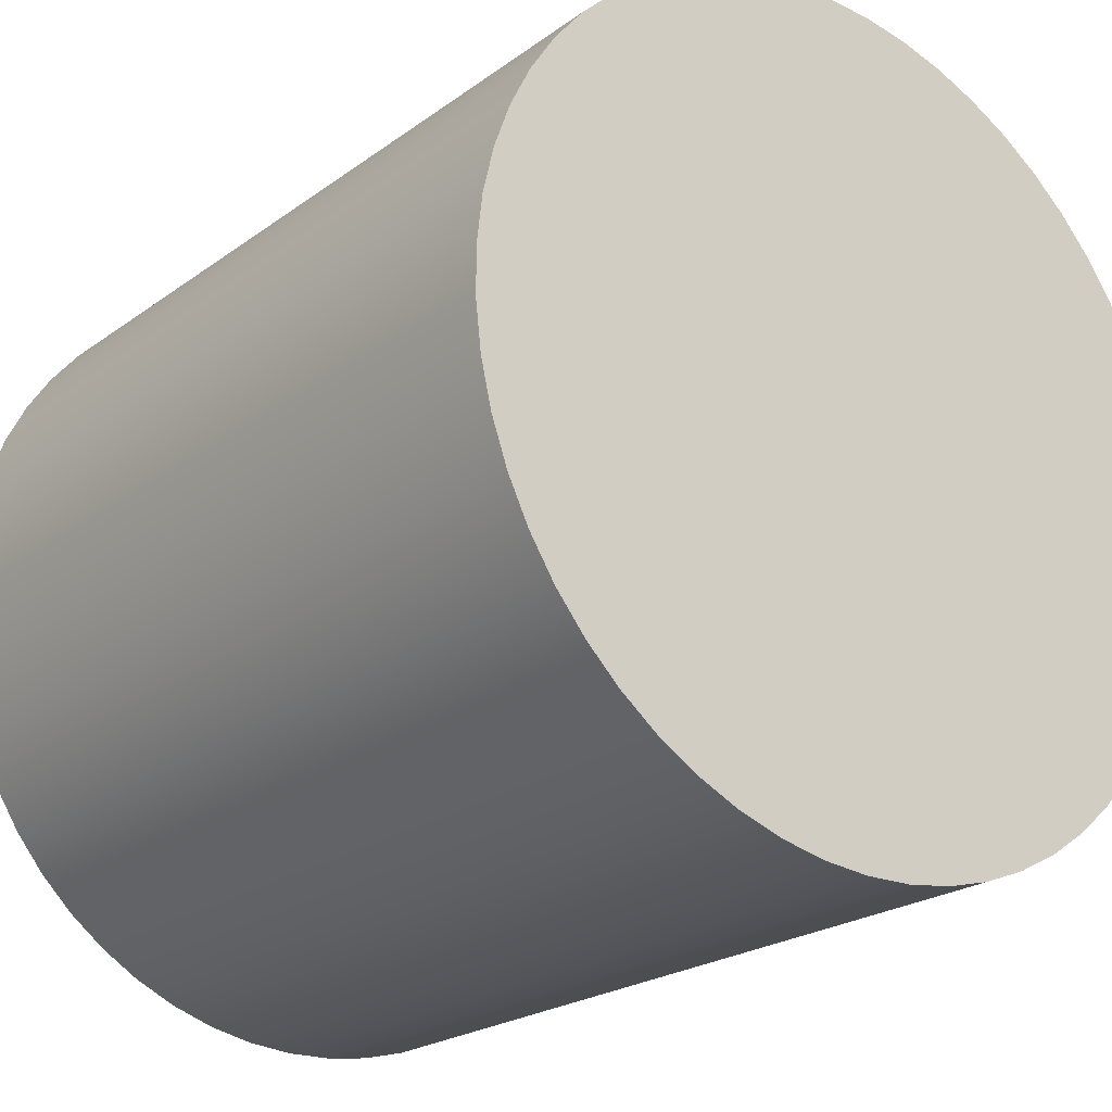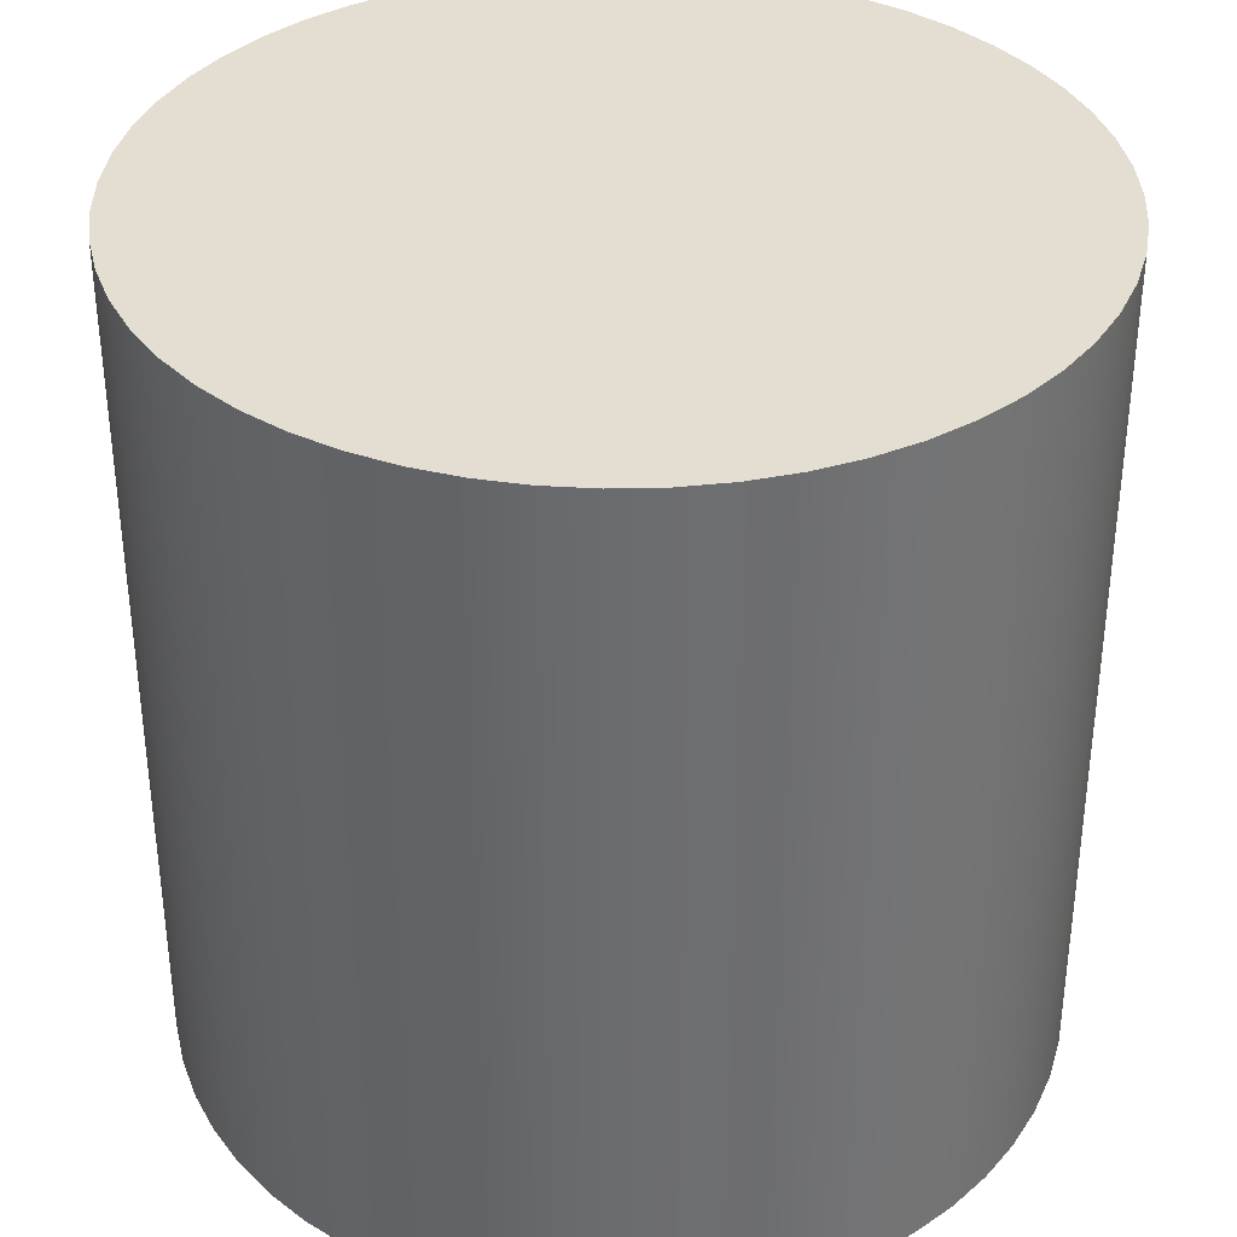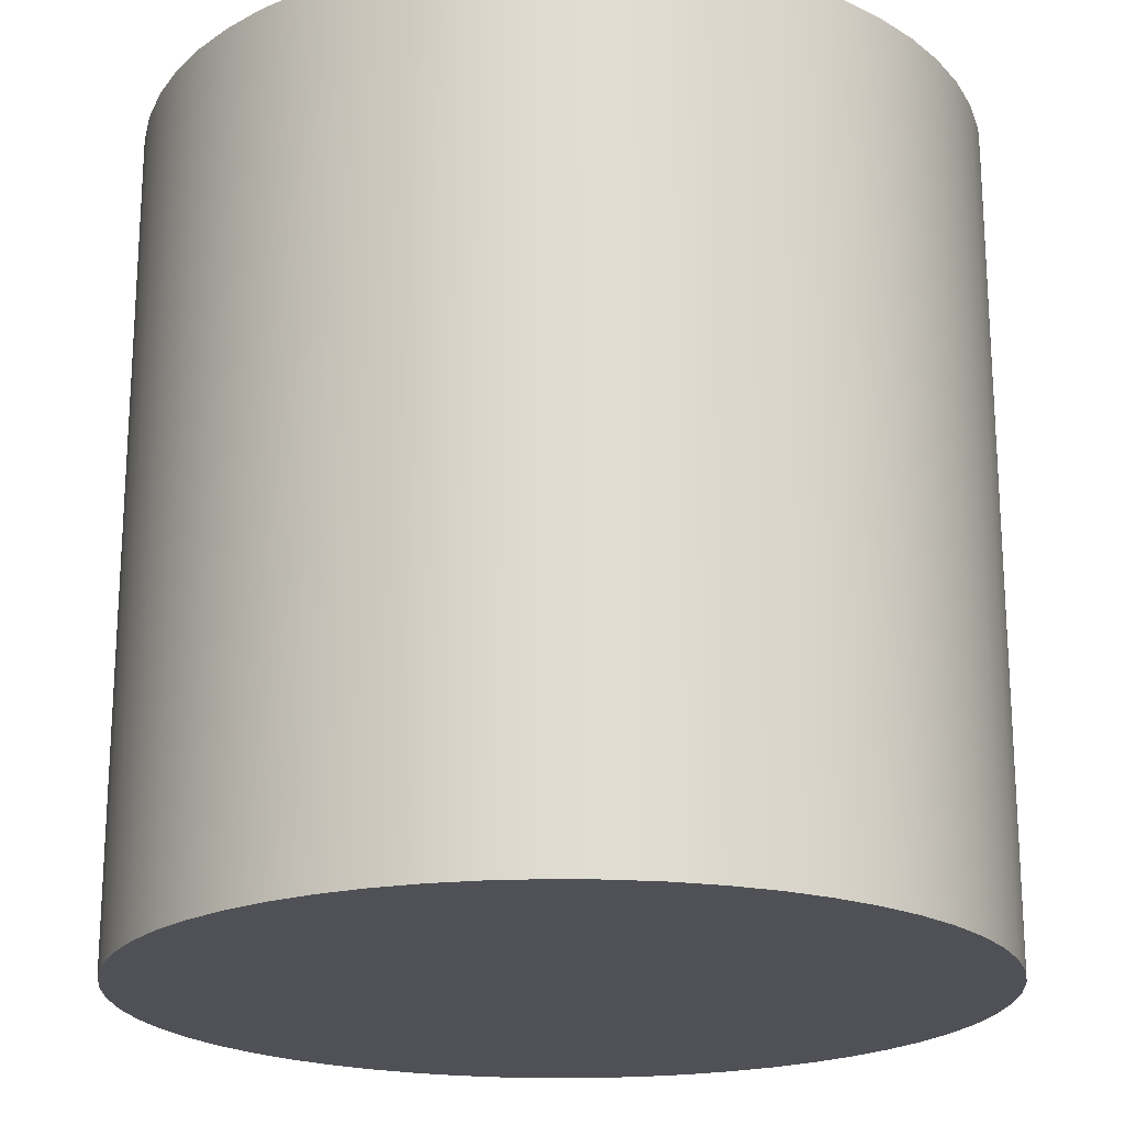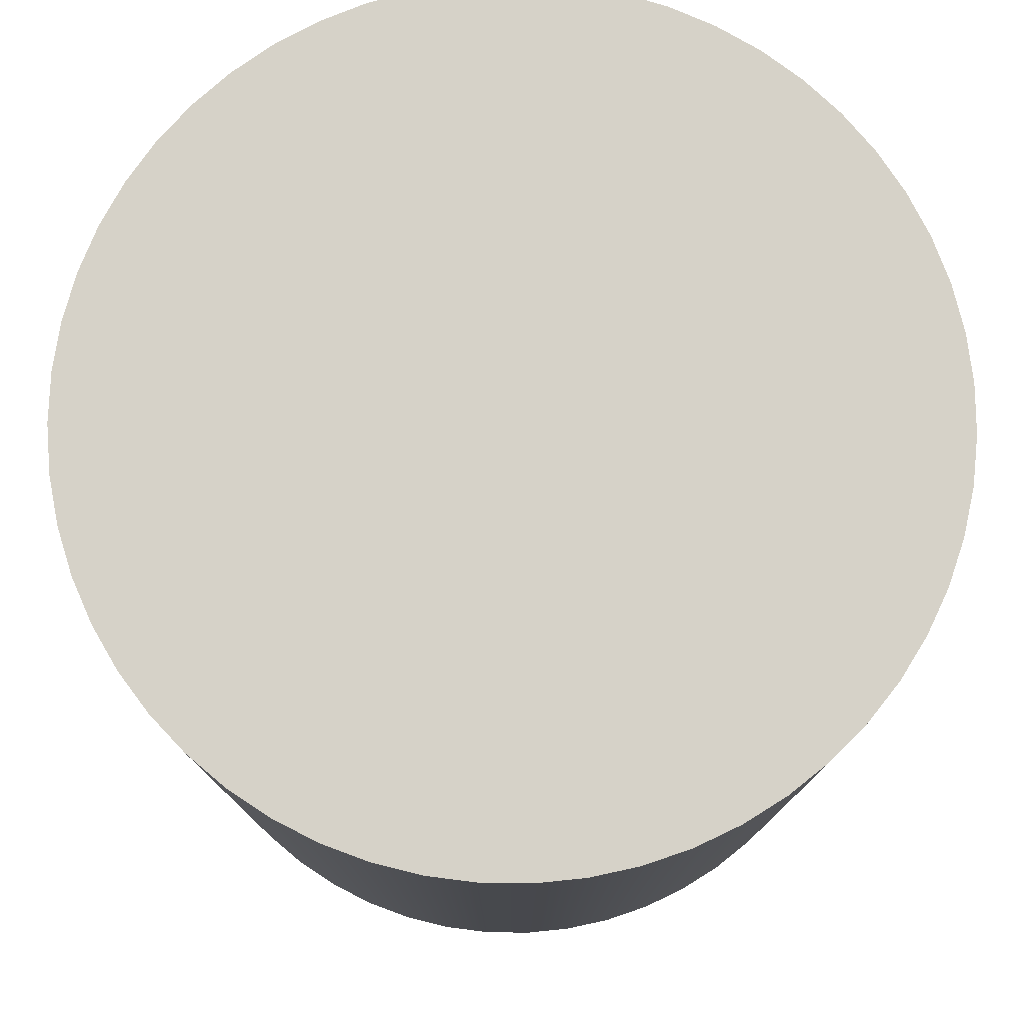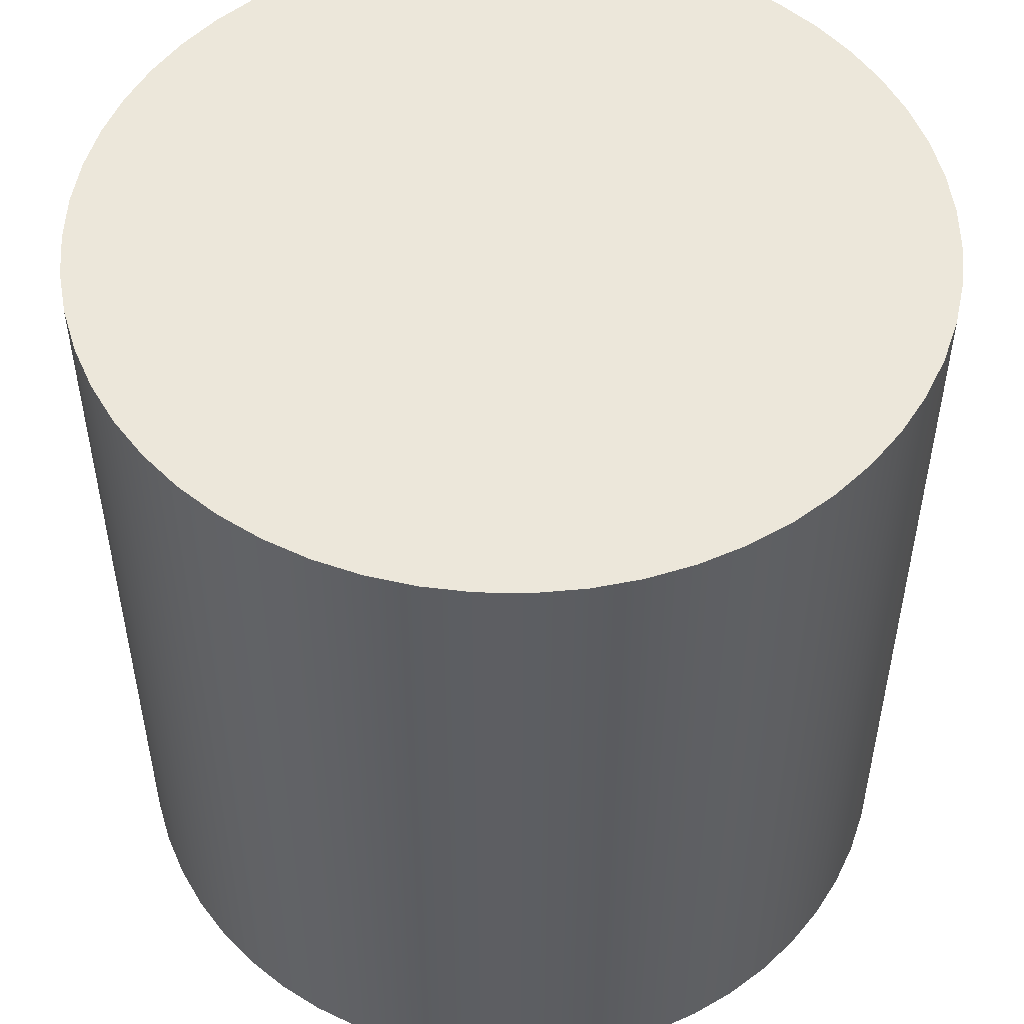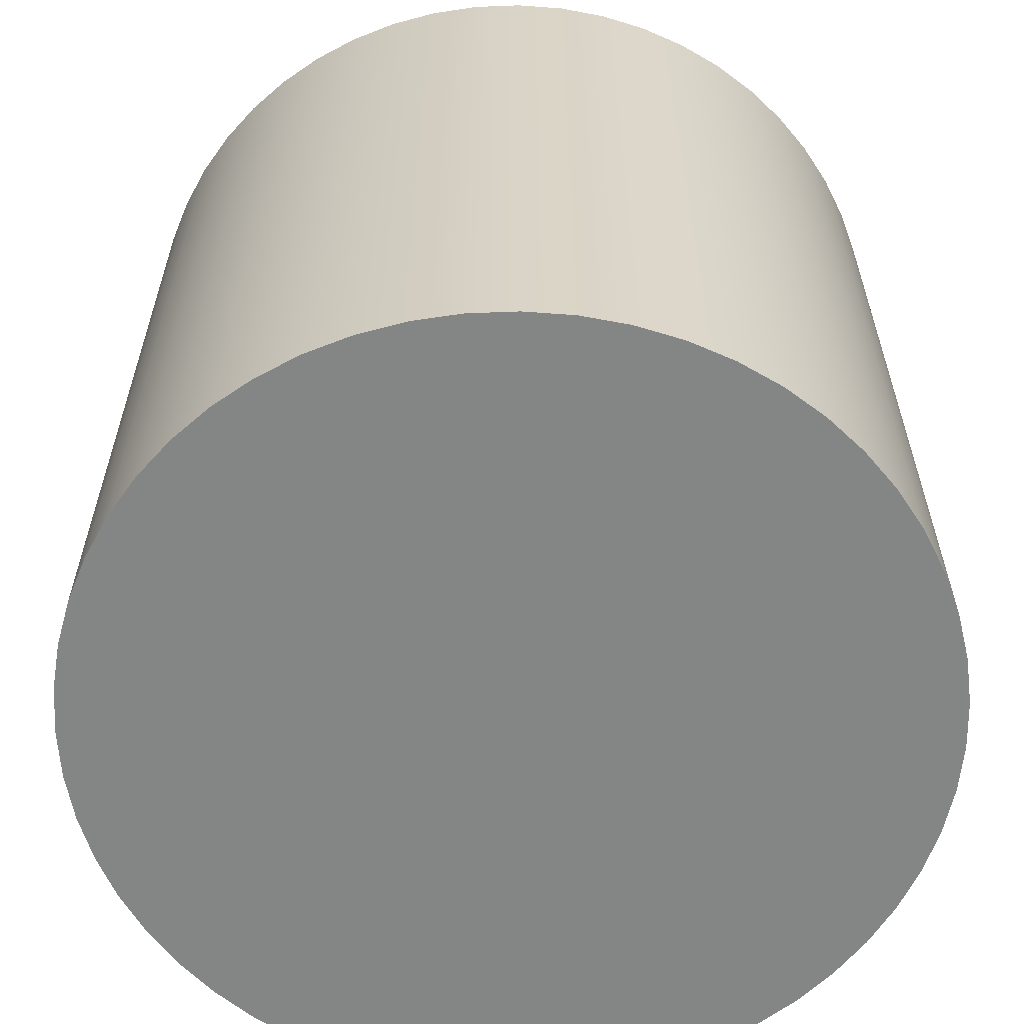
<metadata>
{"format":"obj","ext":"obj","renderer":"f3d","projection":"perspective","resolution":1024,"background":"white","views":[{"elev":-22.4,"azim":141.1,"up":"+Y"},{"elev":36.3,"azim":-29.6,"up":"+Z"},{"elev":-20.5,"azim":-147.3,"up":"+Z"},{"elev":78.1,"azim":-59.8,"up":"+Z"},{"elev":51.6,"azim":-151.2,"up":"+Z"},{"elev":-61.6,"azim":-123.8,"up":"+Z"}]}
</metadata>
<code>
v 1.75 2.5 1.5
v 1.755 2.585 1.5
v 1.769 2.67 1.5
v 1.794 2.752 1.5
v 1.827 2.831 1.5
v 1.869 2.905 1.5
v 1.919 2.975 1.5
v 1.977 3.038 1.5
v 2.042 3.094 1.5
v 2.113 3.142 1.5
v 2.188 3.182 1.5
v 2.268 3.213 1.5
v 2.351 3.235 1.5
v 2.436 3.247 1.5
v 2.521 3.25 1.5
v 2.607 3.242 1.5
v 2.691 3.225 1.5
v 2.772 3.199 1.5
v 2.85 3.163 1.5
v 2.923 3.119 1.5
v 2.991 3.067 1.5
v 3.053 3.007 1.5
v 3.107 2.941 1.5
v 3.153 2.869 1.5
v 3.191 2.792 1.5
v 3.22 2.711 1.5
v 3.239 2.628 1.5
v 3.249 2.543 1.5
v 3.249 2.457 1.5
v 3.239 2.372 1.5
v 3.22 2.289 1.5
v 3.191 2.208 1.5
v 3.153 2.131 1.5
v 3.107 2.059 1.5
v 3.053 1.993 1.5
v 2.991 1.933 1.5
v 2.923 1.881 1.5
v 2.85 1.837 1.5
v 2.772 1.801 1.5
v 2.691 1.775 1.5
v 2.607 1.758 1.5
v 2.521 1.75 1.5
v 2.436 1.753 1.5
v 2.351 1.765 1.5
v 2.268 1.787 1.5
v 2.188 1.818 1.5
v 2.113 1.858 1.5
v 2.042 1.906 1.5
v 1.977 1.962 1.5
v 1.919 2.025 1.5
v 1.869 2.095 1.5
v 1.827 2.169 1.5
v 1.794 2.248 1.5
v 1.769 2.33 1.5
v 1.755 2.415 1.5
v 1.75 2.5 0
v 1.755 2.415 0
v 1.769 2.33 0
v 1.794 2.248 0
v 1.827 2.169 0
v 1.869 2.095 0
v 1.919 2.025 0
v 1.977 1.962 0
v 2.042 1.906 0
v 2.113 1.858 0
v 2.188 1.818 0
v 2.268 1.787 0
v 2.351 1.765 0
v 2.436 1.753 0
v 2.521 1.75 0
v 2.607 1.758 0
v 2.691 1.775 0
v 2.772 1.801 0
v 2.85 1.837 0
v 2.923 1.881 0
v 2.991 1.933 0
v 3.053 1.993 0
v 3.107 2.059 0
v 3.153 2.131 0
v 3.191 2.208 0
v 3.22 2.289 0
v 3.239 2.372 0
v 3.249 2.457 0
v 3.249 2.543 0
v 3.239 2.628 0
v 3.22 2.711 0
v 3.191 2.792 0
v 3.153 2.869 0
v 3.107 2.941 0
v 3.053 3.007 0
v 2.991 3.067 0
v 2.923 3.119 0
v 2.85 3.163 0
v 2.772 3.199 0
v 2.691 3.225 0
v 2.607 3.242 0
v 2.521 3.25 0
v 2.436 3.247 0
v 2.351 3.235 0
v 2.268 3.213 0
v 2.188 3.182 0
v 2.113 3.142 0
v 2.042 3.094 0
v 1.977 3.038 0
v 1.919 2.975 0
v 1.869 2.905 0
v 1.827 2.831 0
v 1.794 2.752 0
v 1.769 2.67 0
v 1.755 2.585 0
v 1.75 2.5 0
v 1.75 2.5 1.5
v 1.75 2.5 1.5
v 1.755 2.415 1.5
v 1.769 2.33 1.5
v 1.794 2.248 1.5
v 1.827 2.169 1.5
v 1.869 2.095 1.5
v 1.919 2.025 1.5
v 1.977 1.962 1.5
v 2.042 1.906 1.5
v 2.113 1.858 1.5
v 2.188 1.818 1.5
v 2.268 1.787 1.5
v 2.351 1.765 1.5
v 2.436 1.753 1.5
v 2.521 1.75 1.5
v 2.607 1.758 1.5
v 2.691 1.775 1.5
v 2.772 1.801 1.5
v 2.85 1.837 1.5
v 2.923 1.881 1.5
v 2.991 1.933 1.5
v 3.053 1.993 1.5
v 3.107 2.059 1.5
v 3.153 2.131 1.5
v 3.191 2.208 1.5
v 3.22 2.289 1.5
v 3.239 2.372 1.5
v 3.249 2.457 1.5
v 3.249 2.543 1.5
v 3.239 2.628 1.5
v 3.22 2.711 1.5
v 3.191 2.792 1.5
v 3.153 2.869 1.5
v 3.107 2.941 1.5
v 3.053 3.007 1.5
v 2.991 3.067 1.5
v 2.923 3.119 1.5
v 2.85 3.163 1.5
v 2.772 3.199 1.5
v 2.691 3.225 1.5
v 2.607 3.242 1.5
v 2.521 3.25 1.5
v 2.436 3.247 1.5
v 2.351 3.235 1.5
v 2.268 3.213 1.5
v 2.188 3.182 1.5
v 2.113 3.142 1.5
v 2.042 3.094 1.5
v 1.977 3.038 1.5
v 1.919 2.975 1.5
v 1.869 2.905 1.5
v 1.827 2.831 1.5
v 1.794 2.752 1.5
v 1.769 2.67 1.5
v 1.755 2.585 1.5
v 1.75 2.5 0
v 1.755 2.585 0
v 1.769 2.67 0
v 1.794 2.752 0
v 1.827 2.831 0
v 1.869 2.905 0
v 1.919 2.975 0
v 1.977 3.038 0
v 2.042 3.094 0
v 2.113 3.142 0
v 2.188 3.182 0
v 2.268 3.213 0
v 2.351 3.235 0
v 2.436 3.247 0
v 2.521 3.25 0
v 2.607 3.242 0
v 2.691 3.225 0
v 2.772 3.199 0
v 2.85 3.163 0
v 2.923 3.119 0
v 2.991 3.067 0
v 3.053 3.007 0
v 3.107 2.941 0
v 3.153 2.869 0
v 3.191 2.792 0
v 3.22 2.711 0
v 3.239 2.628 0
v 3.249 2.543 0
v 3.249 2.457 0
v 3.239 2.372 0
v 3.22 2.289 0
v 3.191 2.208 0
v 3.153 2.131 0
v 3.107 2.059 0
v 3.053 1.993 0
v 2.991 1.933 0
v 2.923 1.881 0
v 2.85 1.837 0
v 2.772 1.801 0
v 2.691 1.775 0
v 2.607 1.758 0
v 2.521 1.75 0
v 2.436 1.753 0
v 2.351 1.765 0
v 2.268 1.787 0
v 2.188 1.818 0
v 2.113 1.858 0
v 2.042 1.906 0
v 1.977 1.962 0
v 1.919 2.025 0
v 1.869 2.095 0
v 1.827 2.169 0
v 1.794 2.248 0
v 1.769 2.33 0
v 1.755 2.415 0
g f3a17ec0-e34b-11ea-938f-54bf646e7e1f
f 2 110 1
f 1 110 111
f 112 56 55
f 55 56 57
f 55 57 58
f 2 3 110
f 110 3 109
f 109 3 4
f 109 4 108
f 108 4 5
f 108 5 107
f 107 5 6
f 107 6 106
f 106 6 7
f 106 7 105
f 105 7 8
f 105 8 104
f 104 8 9
f 104 9 103
f 103 9 10
f 103 10 102
f 102 10 11
f 102 11 101
f 101 11 12
f 101 12 100
f 100 12 13
f 100 13 99
f 99 13 14
f 99 14 98
f 98 14 15
f 98 15 97
f 97 15 16
f 97 16 96
f 96 16 17
f 96 17 95
f 95 17 18
f 95 18 94
f 94 18 19
f 94 19 93
f 93 19 20
f 93 20 92
f 92 20 21
f 92 21 91
f 91 21 22
f 91 22 90
f 90 22 23
f 90 23 89
f 89 23 24
f 89 24 88
f 88 24 25
f 88 25 87
f 87 25 26
f 87 26 86
f 86 26 27
f 86 27 85
f 85 27 28
f 85 28 84
f 84 28 29
f 84 29 83
f 83 29 30
f 83 30 82
f 82 30 31
f 82 31 81
f 81 31 32
f 81 32 80
f 80 32 33
f 80 33 79
f 79 33 34
f 79 34 78
f 78 34 35
f 78 35 77
f 77 35 36
f 77 36 76
f 76 36 37
f 76 37 75
f 75 37 38
f 75 38 74
f 74 38 39
f 74 39 73
f 73 39 40
f 73 40 72
f 72 40 41
f 72 41 71
f 71 41 42
f 71 42 70
f 70 42 43
f 70 43 69
f 69 43 44
f 69 44 68
f 68 44 45
f 68 45 67
f 67 45 46
f 67 46 66
f 66 46 47
f 66 47 65
f 65 47 48
f 65 48 64
f 64 48 49
f 64 49 63
f 63 49 50
f 63 50 62
f 62 50 51
f 62 51 61
f 61 51 52
f 61 52 60
f 60 52 53
f 60 53 59
f 59 53 54
f 59 54 58
f 58 54 55
g f3a1a5d0-e34b-11ea-ab7e-54bf646e7e1f
f 114 140 113
f 113 140 141
f 113 141 167
f 167 141 142
f 167 142 166
f 166 142 143
f 166 143 165
f 165 143 144
f 165 144 164
f 164 144 145
f 164 145 163
f 163 145 146
f 163 146 162
f 162 146 147
f 162 147 161
f 161 147 148
f 161 148 160
f 160 148 149
f 160 149 159
f 159 149 150
f 159 150 158
f 158 150 151
f 158 151 157
f 157 151 152
f 157 152 156
f 156 152 153
f 156 153 155
f 155 153 154
f 140 114 139
f 139 114 115
f 139 115 138
f 138 115 116
f 138 116 137
f 137 116 117
f 137 117 136
f 136 117 118
f 136 118 135
f 135 118 119
f 135 119 134
f 134 119 120
f 134 120 133
f 133 120 121
f 133 121 132
f 132 121 122
f 132 122 131
f 131 122 123
f 131 123 130
f 130 123 124
f 130 124 129
f 129 124 125
f 129 125 128
f 128 125 126
f 128 126 127
g f3a1f3fa-e34b-11ea-9cac-54bf646e7e1f
f 169 195 168
f 168 195 196
f 168 196 222
f 222 196 197
f 222 197 221
f 221 197 198
f 221 198 220
f 220 198 199
f 220 199 219
f 219 199 200
f 219 200 218
f 218 200 201
f 218 201 217
f 217 201 202
f 217 202 216
f 216 202 203
f 216 203 215
f 215 203 204
f 215 204 214
f 214 204 205
f 214 205 213
f 213 205 206
f 213 206 212
f 212 206 207
f 212 207 211
f 211 207 208
f 211 208 210
f 210 208 209
f 195 169 194
f 194 169 170
f 194 170 193
f 193 170 171
f 193 171 192
f 192 171 172
f 192 172 191
f 191 172 173
f 191 173 190
f 190 173 174
f 190 174 189
f 189 174 175
f 189 175 188
f 188 175 176
f 188 176 187
f 187 176 177
f 187 177 186
f 186 177 178
f 186 178 185
f 185 178 179
f 185 179 184
f 184 179 180
f 184 180 183
f 183 180 181
f 183 181 182

</code>
